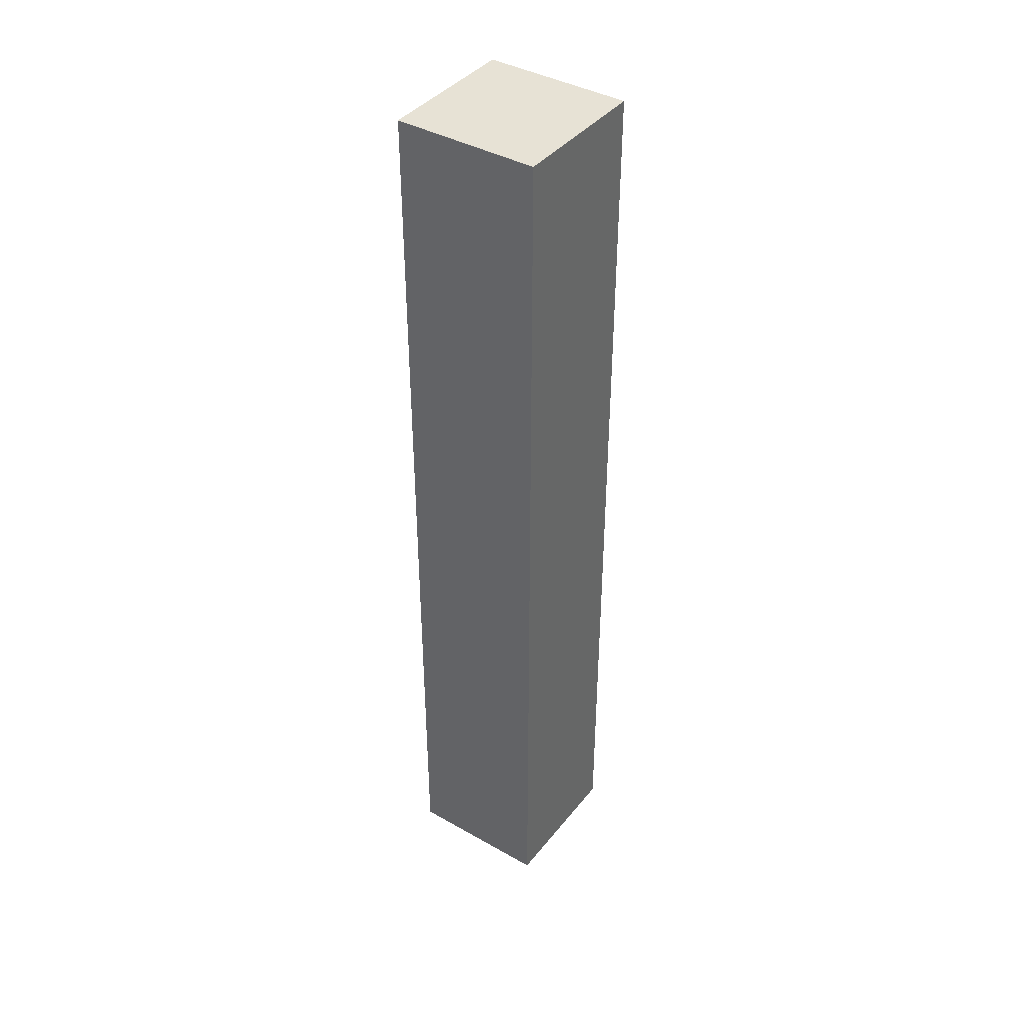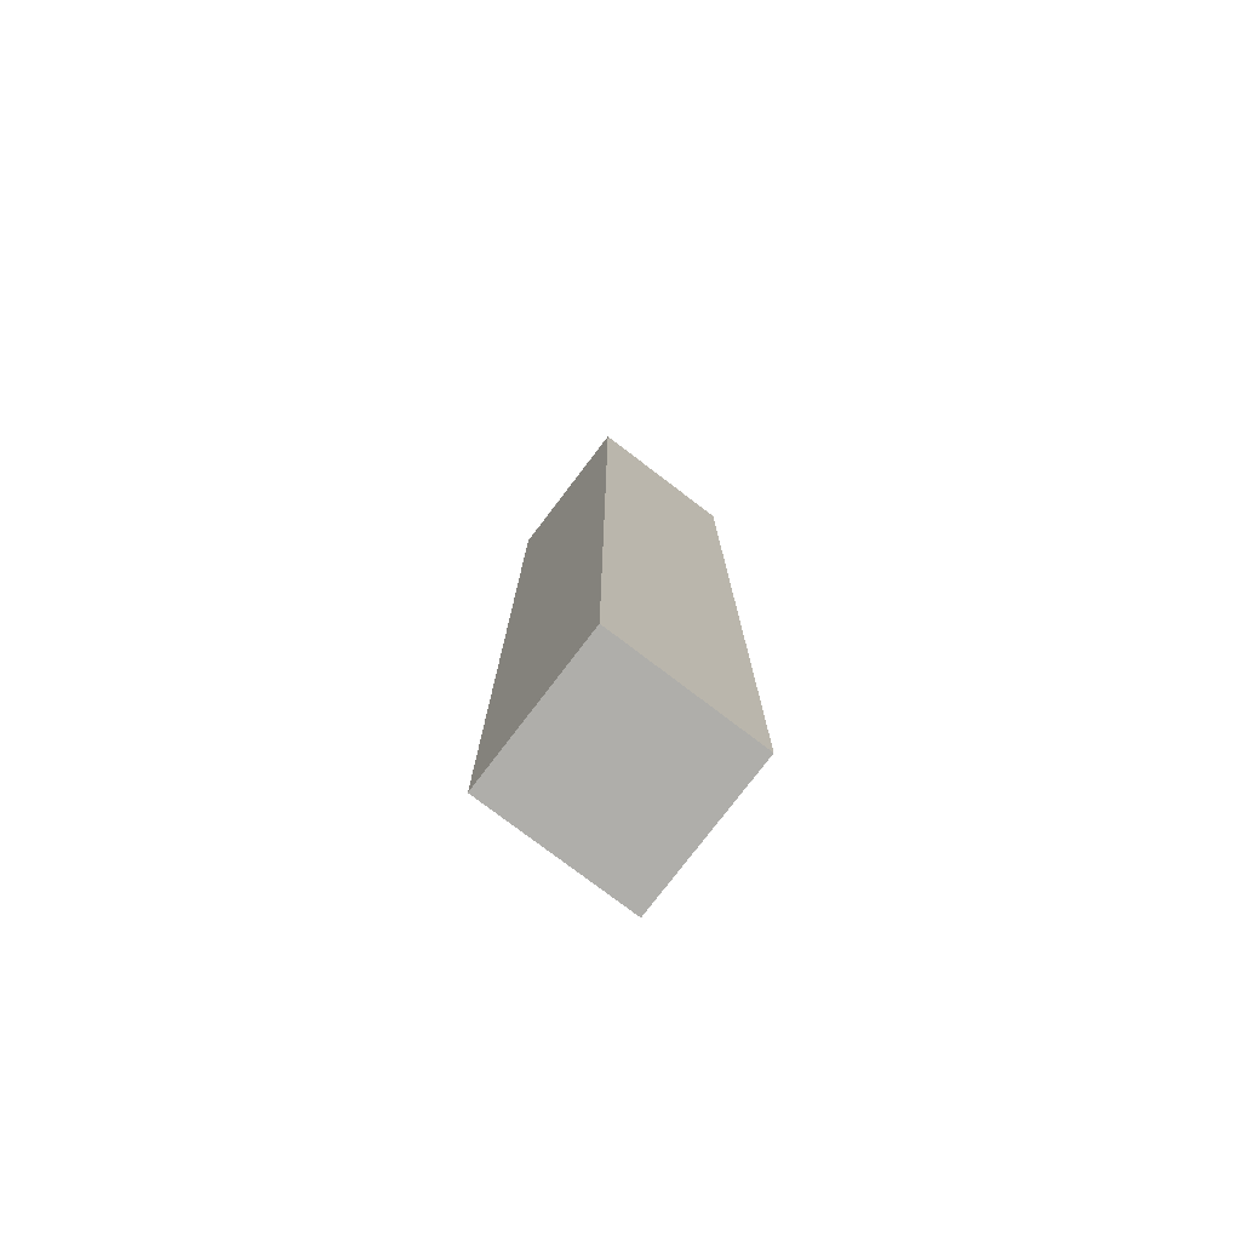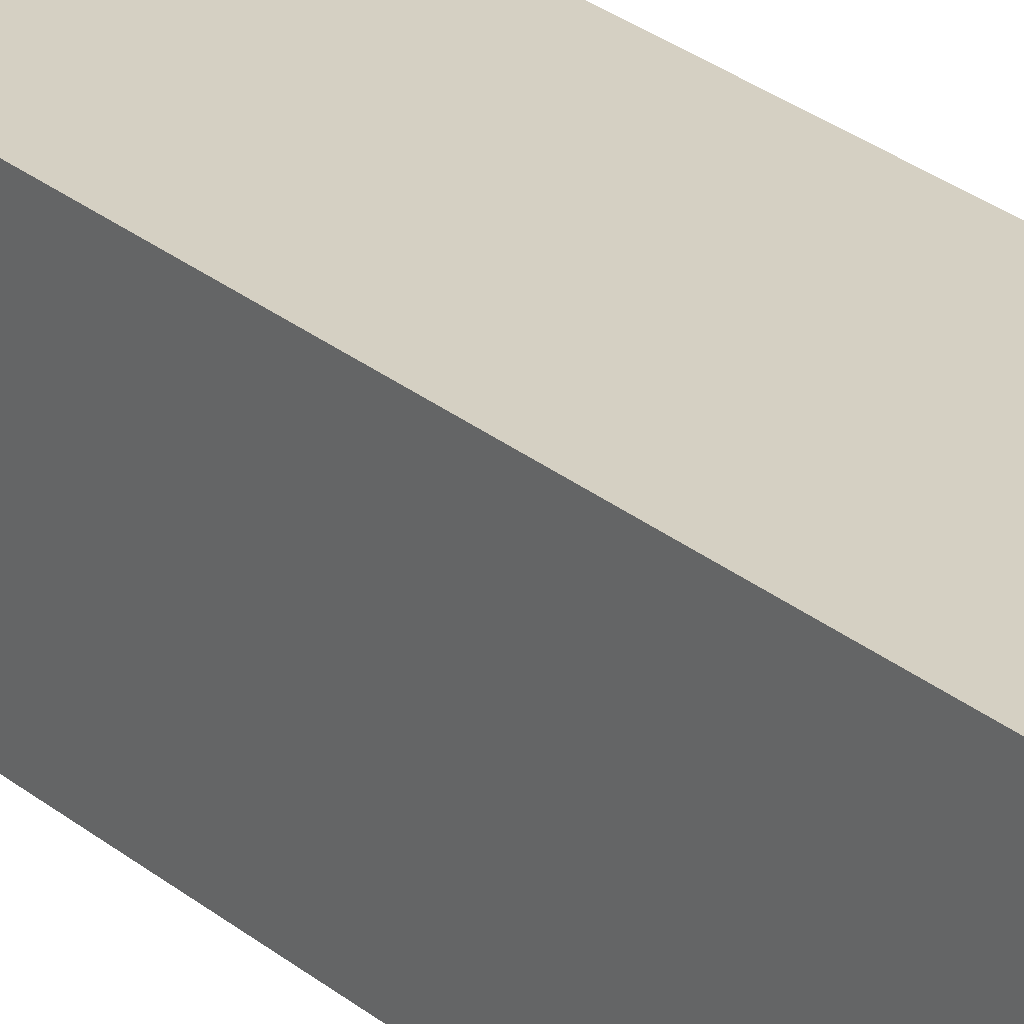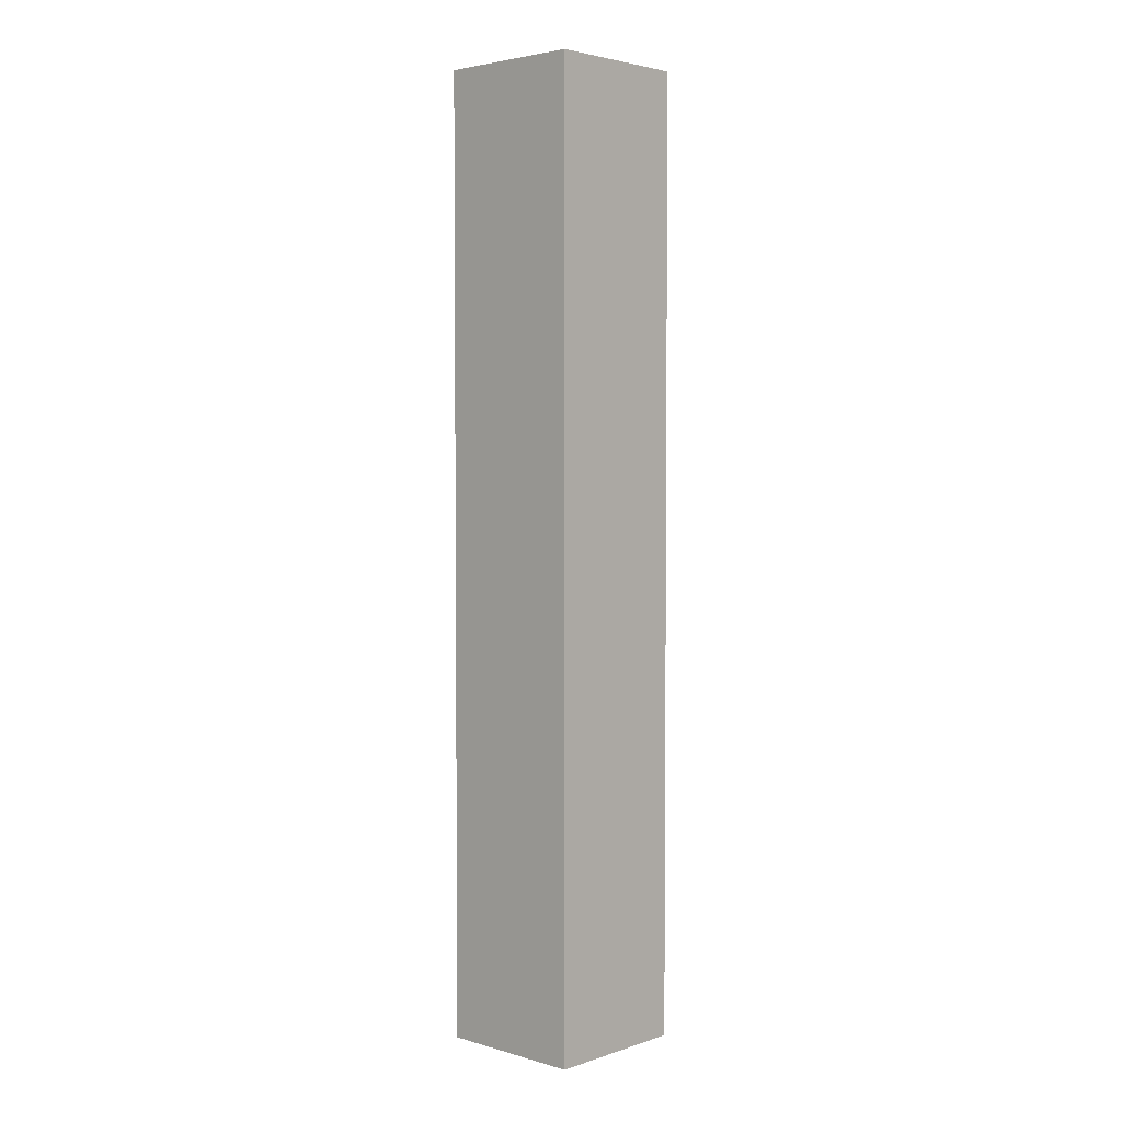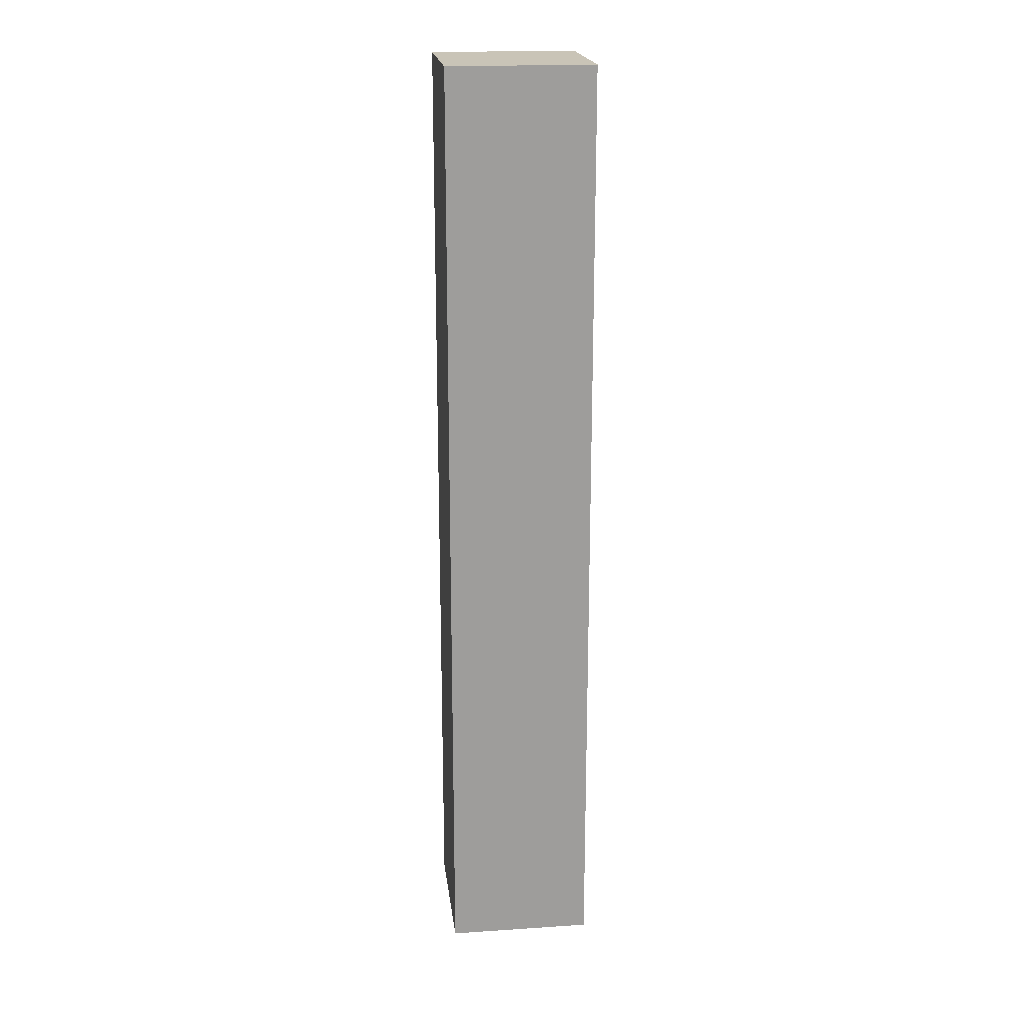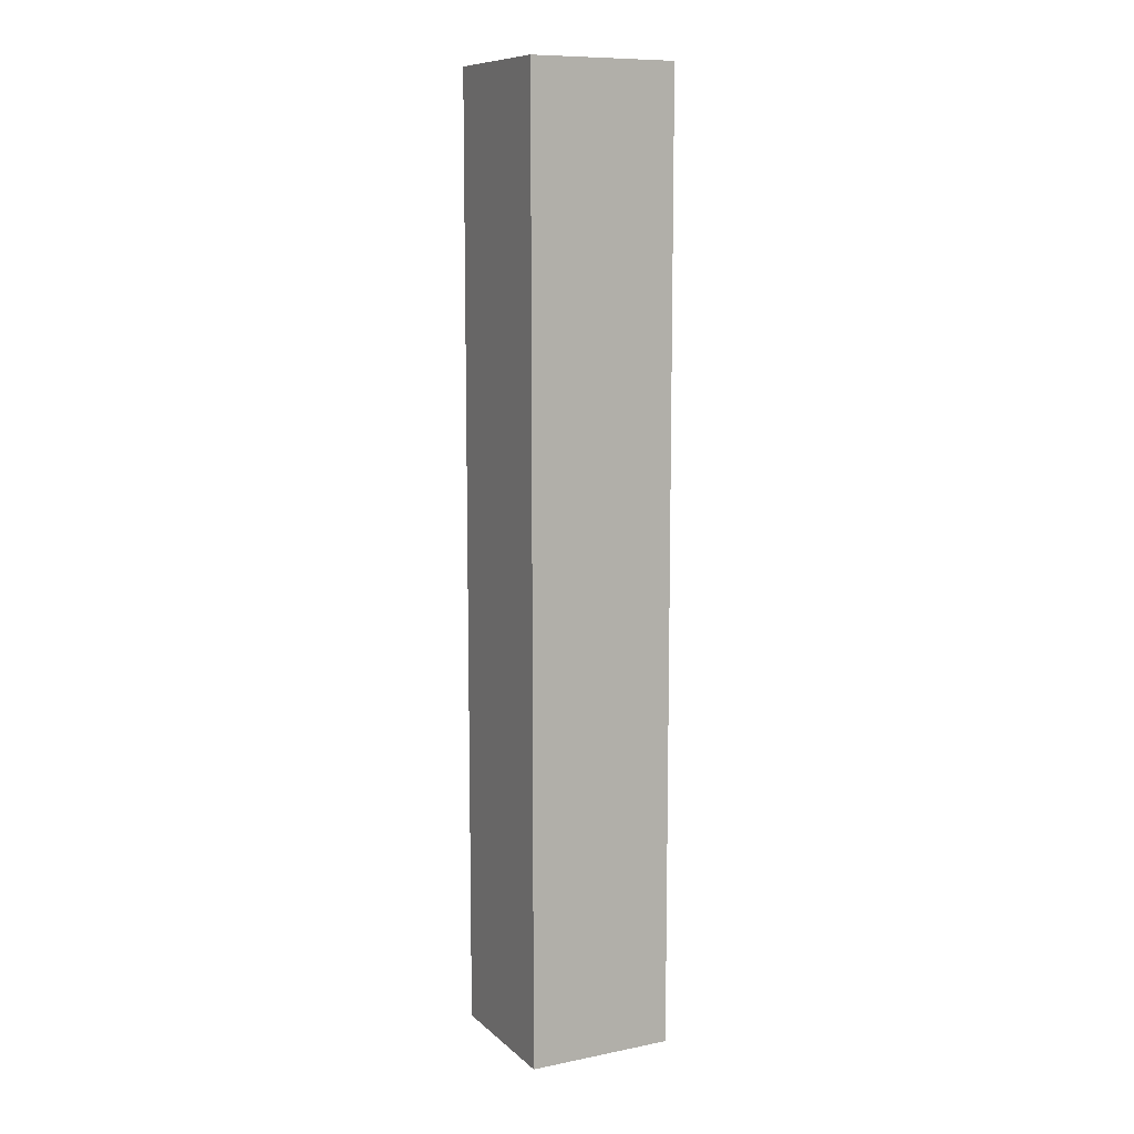
<metadata>
{"format":"obj","ext":"obj","renderer":"f3d","projection":"perspective","resolution":1024,"background":"white","views":[{"elev":40.5,"azim":-145.2,"up":"+Z"},{"elev":-77.6,"azim":-127.3,"up":"+Z"},{"elev":26.4,"azim":-37.8,"up":"+Y"},{"elev":3.5,"azim":133.1,"up":"+Z"},{"elev":19.9,"azim":-96.9,"up":"+Z"},{"elev":10.0,"azim":63.1,"up":"+Z"}]}
</metadata>
<code>
v -4 0 16
v -4 0 3
v -4 2 16
v -4 2 3
v -2 0 16
v -2 0 3
v -2 2 16
v -2 2 3
v -4 0 16
v -4 2 16
v -2 0 16
v -2 2 16
v -4 0 3
v -4 2 3
v -2 0 3
v -2 2 3
v -4 0 16
v -2 0 16
v -4 0 3
v -2 0 3
v -4 2 16
v -2 2 16
v -4 2 3
v -2 2 3
f 3 2 1
f 4 2 3
f 5 6 7
f 7 6 8
f 11 10 9
f 12 10 11
f 13 14 15
f 15 14 16
f 19 18 17
f 20 18 19
f 21 22 23
f 23 22 24

</code>
